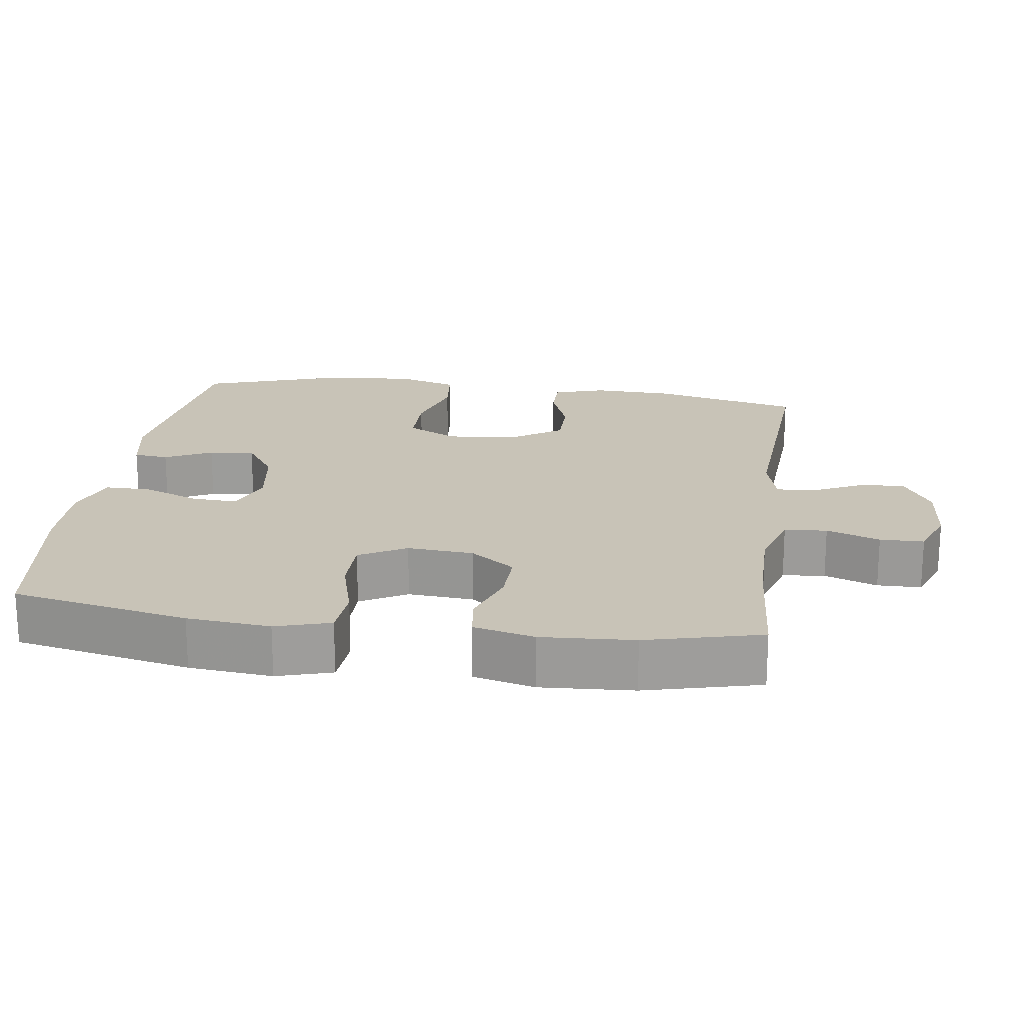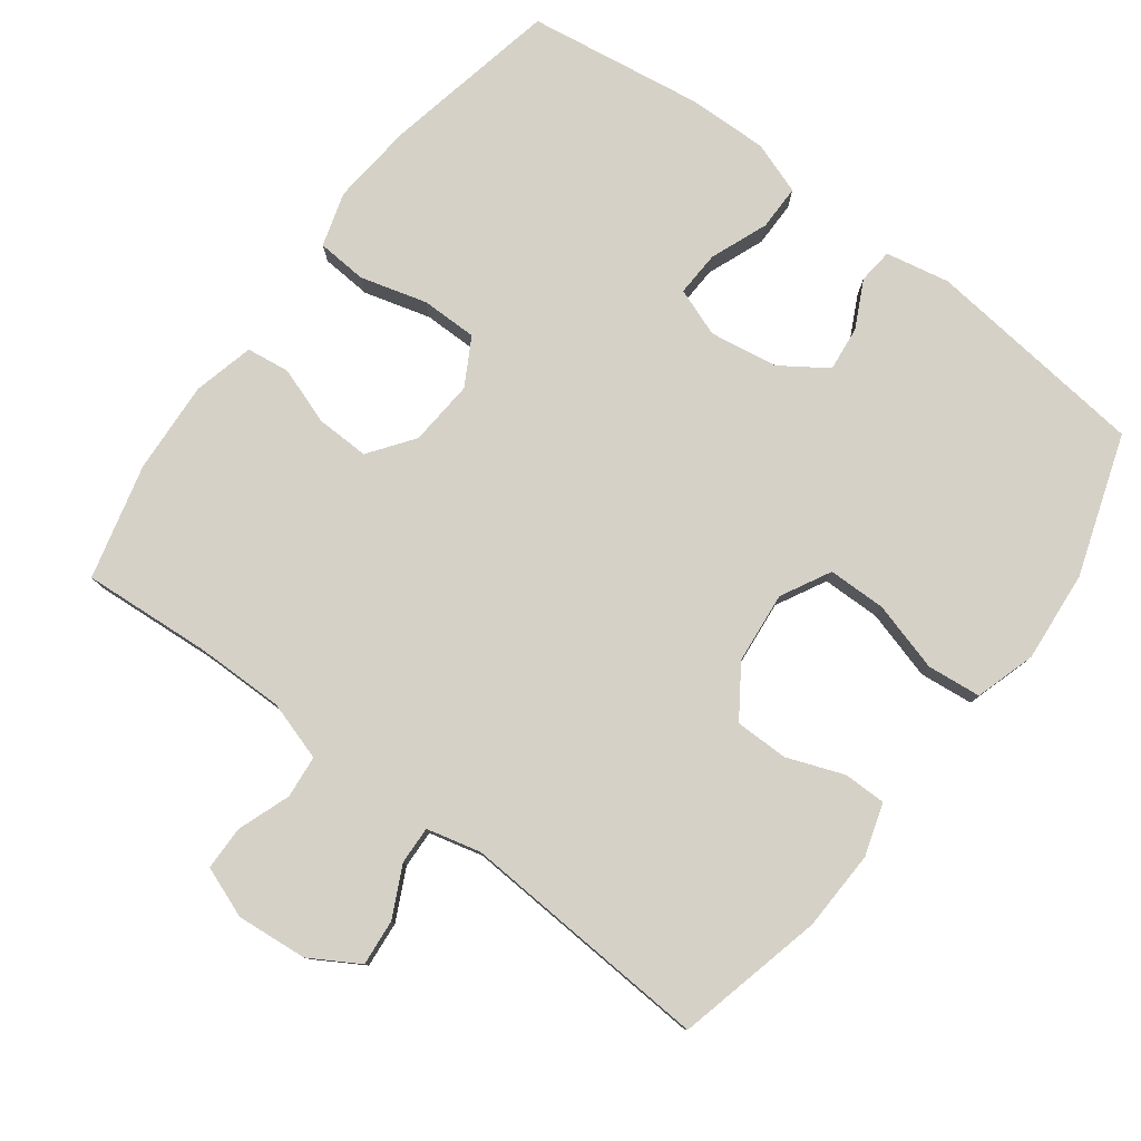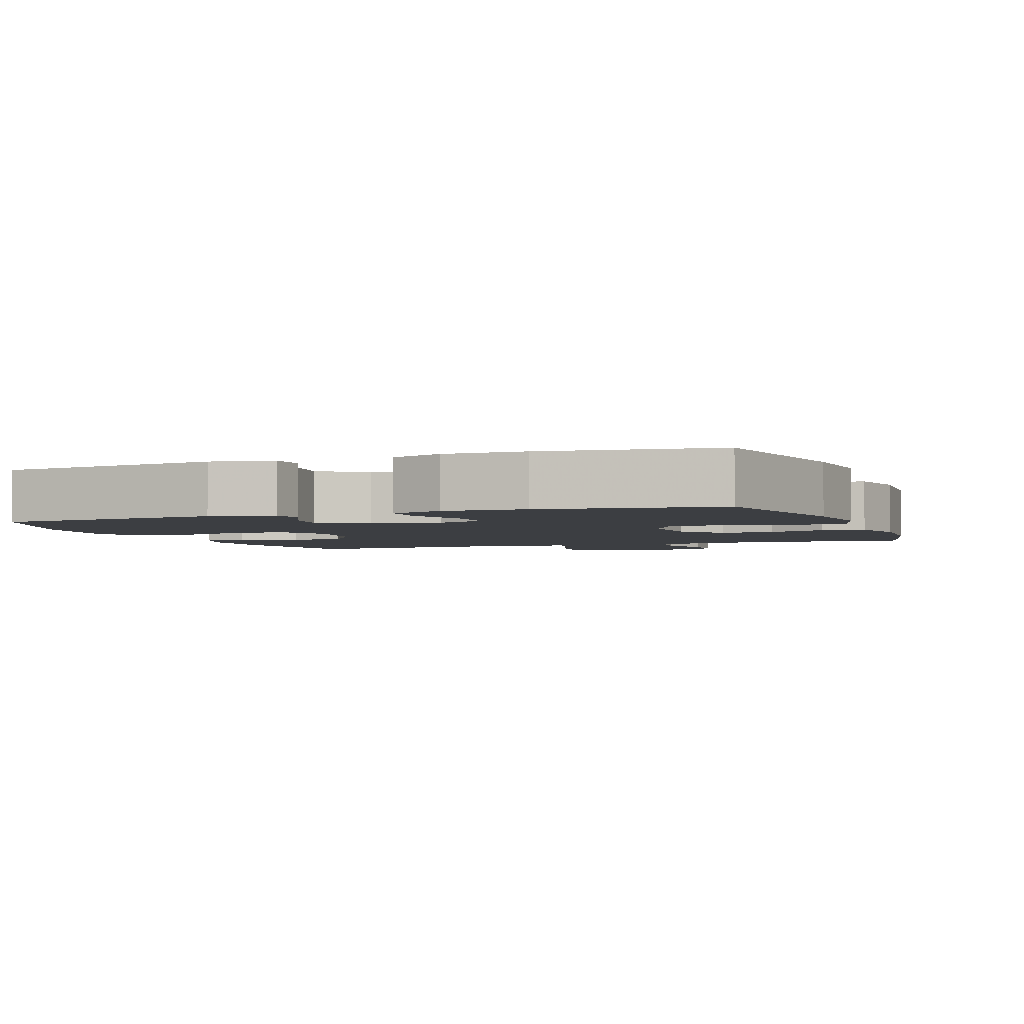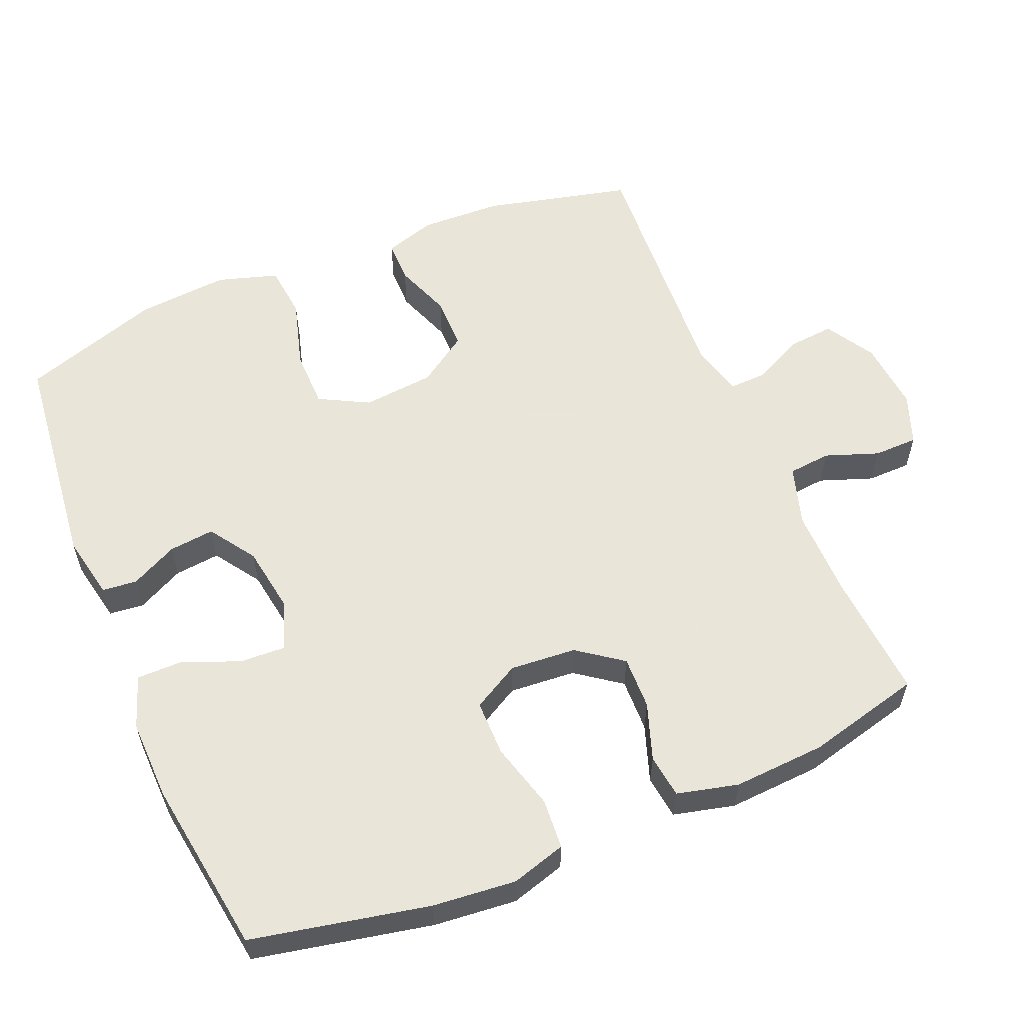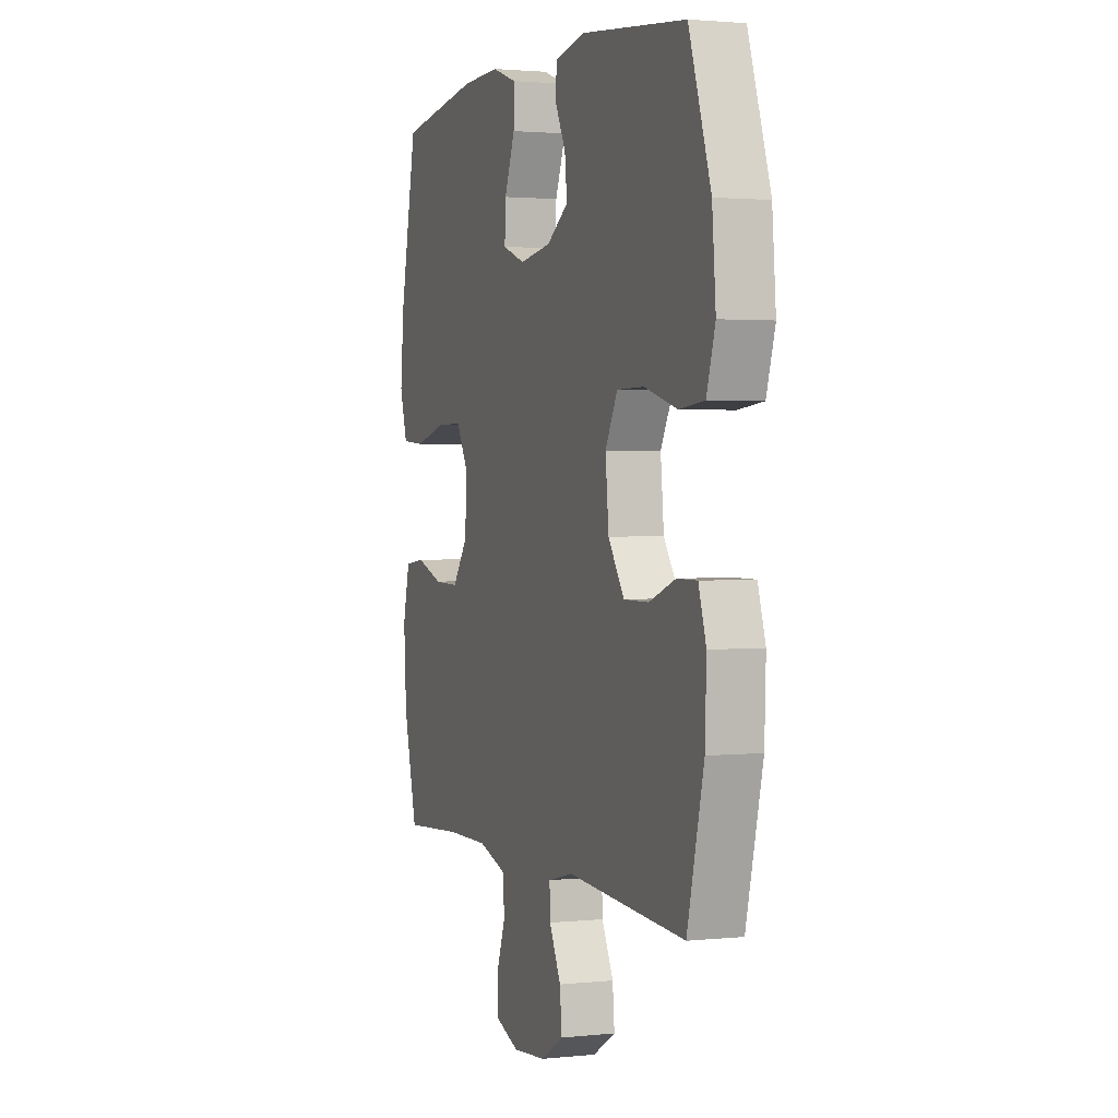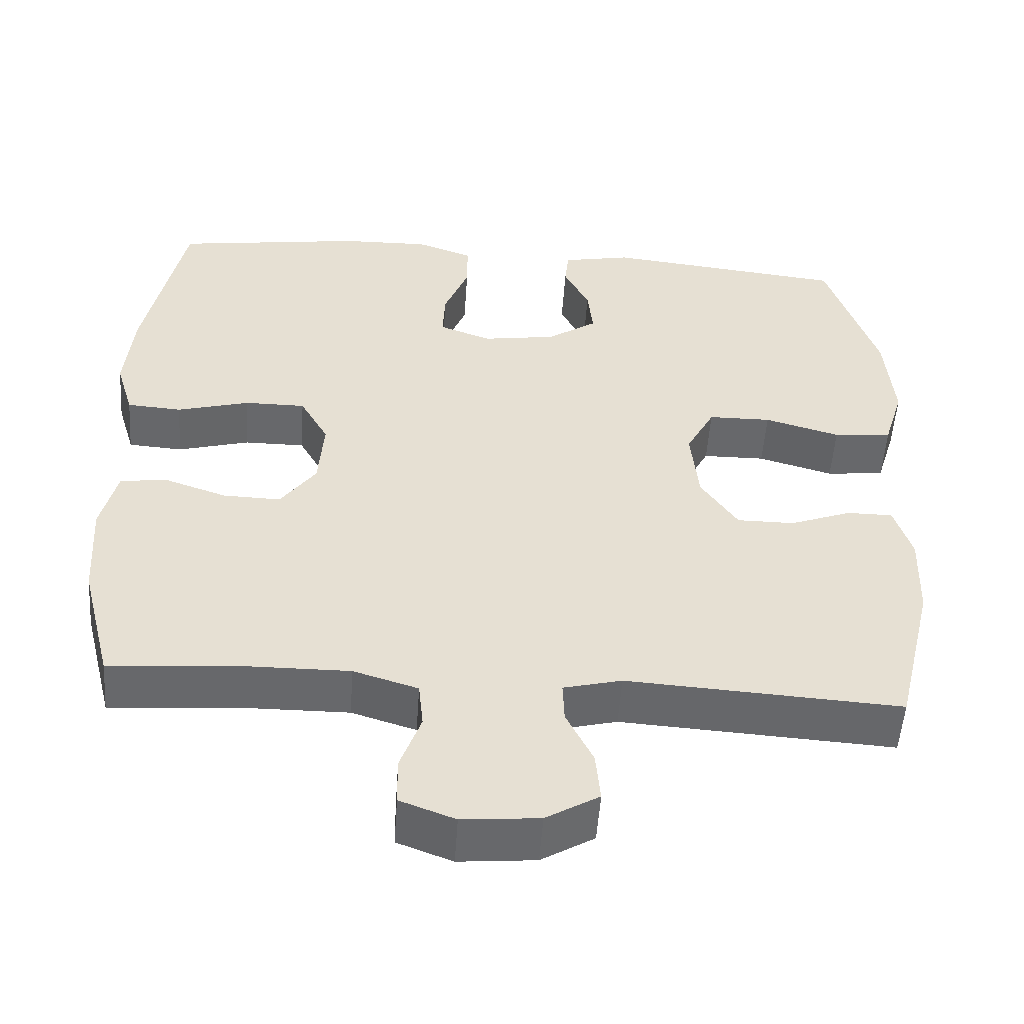
<metadata>
{"format":"obj","ext":"obj","renderer":"f3d","projection":"perspective","resolution":1024,"background":"white","views":[{"elev":19.8,"azim":98.0,"up":"+Y"},{"elev":79.2,"azim":-143.1,"up":"+Y"},{"elev":-3.2,"azim":20.7,"up":"+Y"},{"elev":57.7,"azim":67.3,"up":"+Y"},{"elev":1.9,"azim":-110.4,"up":"+Z"},{"elev":-52.4,"azim":176.1,"up":"+Z"}]}
</metadata>
<code>
v 0.5 0.07 0.5
v 0.551 0.07 0.251
v 0.562 0.07 0.134
v 0.539 0.07 0.057
v 0.468 0.07 0.052
v 0.374 0.07 0.078
v 0.295 0.07 0.078
v 0.258 0.07 0.012
v 0.265 0.07 -0.081
v 0.311 0.07 -0.144
v 0.386 0.07 -0.142
v 0.467 0.07 -0.114
v 0.528 0.07 -0.122
v 0.549 0.07 -0.208
v 0.541 0.07 -0.338
v 0.5 0.07 -0.5
v 0.32 0.07 -0.487
v 0.194 0.07 -0.486
v 0.11 0.07 -0.512
v 0.104 0.07 -0.572
v 0.131 0.07 -0.647
v 0.13 0.07 -0.709
v 0.058 0.07 -0.736
v -0.042 0.07 -0.727
v -0.111 0.07 -0.686
v -0.105 0.07 -0.621
v -0.07 0.07 -0.55
v -0.068 0.07 -0.497
v -0.144 0.07 -0.478
v -0.5 0.07 -0.5
v -0.55 0.07 -0.292
v -0.554 0.07 -0.178
v -0.531 0.07 -0.105
v -0.471 0.07 -0.105
v -0.391 0.07 -0.135
v -0.316 0.07 -0.135
v -0.268 0.07 -0.064
v -0.258 0.07 0.037
v -0.295 0.07 0.107
v -0.377 0.07 0.108
v -0.475 0.07 0.08
v -0.551 0.07 0.088
v -0.577 0.07 0.173
v -0.566 0.07 0.302
v -0.5 0.07 0.5
v -0.184 0.07 0.535
v -0.094 0.07 0.517
v -0.089 0.07 0.468
v -0.122 0.07 0.402
v -0.129 0.07 0.338
v -0.064 0.07 0.294
v 0.032 0.07 0.279
v 0.1 0.07 0.304
v 0.097 0.07 0.368
v 0.065 0.07 0.449
v 0.065 0.07 0.513
v 0.139 0.07 0.539
v 0.254 0.07 0.536
v 0.5 0 0.5
v 0.551 0 0.251
v 0.562 0 0.134
v 0.539 0 0.057
v 0.468 0 0.052
v 0.374 0 0.078
v 0.295 0 0.078
v 0.258 0 0.012
v 0.265 0 -0.081
v 0.311 0 -0.144
v 0.386 0 -0.142
v 0.467 0 -0.114
v 0.528 0 -0.122
v 0.549 0 -0.208
v 0.541 0 -0.338
v 0.5 0 -0.5
v 0.32 0 -0.487
v 0.194 0 -0.486
v 0.11 0 -0.512
v 0.104 0 -0.572
v 0.131 0 -0.647
v 0.13 0 -0.709
v 0.058 0 -0.736
v -0.042 0 -0.727
v -0.111 0 -0.686
v -0.105 0 -0.621
v -0.07 0 -0.55
v -0.068 0 -0.497
v -0.144 0 -0.478
v -0.5 0 -0.5
v -0.55 0 -0.292
v -0.554 0 -0.178
v -0.531 0 -0.105
v -0.471 0 -0.105
v -0.391 0 -0.135
v -0.316 0 -0.135
v -0.268 0 -0.064
v -0.258 0 0.037
v -0.295 0 0.107
v -0.377 0 0.108
v -0.475 0 0.08
v -0.551 0 0.088
v -0.577 0 0.173
v -0.566 0 0.302
v -0.5 0 0.5
v -0.184 0 0.535
v -0.094 0 0.517
v -0.089 0 0.468
v -0.122 0 0.402
v -0.129 0 0.338
v -0.064 0 0.294
v 0.032 0 0.279
v 0.1 0 0.304
v 0.097 0 0.368
v 0.065 0 0.449
v 0.065 0 0.513
v 0.139 0 0.539
v 0.254 0 0.536
f 4 5 6
f 3 4 6
f 2 3 6
f 1 2 6
f 58 1 6
f 57 58 6
f 56 57 6
f 55 56 6
f 54 55 6
f 53 54 6 7
f 52 53 7 8
f 51 52 8 9
f 50 51 9 10
f 47 48 49
f 46 47 49
f 45 46 49
f 44 45 49
f 43 44 49
f 42 43 49
f 41 42 49
f 40 41 49
f 39 40 49 50
f 38 39 50 10
f 33 34 35
f 32 33 35
f 31 32 35
f 30 31 35
f 29 30 35
f 28 29 35 36
f 25 26 27
f 24 25 27
f 23 24 27
f 22 23 27
f 21 22 27
f 20 21 27
f 19 20 27 28
f 28 36 37
f 19 28 37
f 18 19 37
f 15 16 17
f 14 15 17
f 13 14 17
f 12 13 17
f 11 12 17
f 10 11 17 18
f 10 18 37 38
f 64 63 62
f 64 62 61
f 64 61 60
f 64 60 59
f 64 59 116
f 64 116 115
f 64 115 114
f 64 114 113
f 64 113 112
f 65 64 112 111
f 66 65 111 110
f 67 66 110 109
f 68 67 109 108
f 107 106 105
f 107 105 104
f 107 104 103
f 107 103 102
f 107 102 101
f 107 101 100
f 107 100 99
f 107 99 98
f 108 107 98 97
f 68 108 97 96
f 93 92 91
f 93 91 90
f 93 90 89
f 93 89 88
f 93 88 87
f 94 93 87 86
f 85 84 83
f 85 83 82
f 85 82 81
f 85 81 80
f 85 80 79
f 85 79 78
f 86 85 78 77
f 95 94 86
f 95 86 77
f 95 77 76
f 75 74 73
f 75 73 72
f 75 72 71
f 75 71 70
f 75 70 69
f 76 75 69 68
f 96 95 76 68
f 1 59 60 2
f 2 60 61 3
f 3 61 62 4
f 4 62 63 5
f 5 63 64 6
f 6 64 65 7
f 7 65 66 8
f 8 66 67 9
f 9 67 68 10
f 10 68 69 11
f 11 69 70 12
f 12 70 71 13
f 13 71 72 14
f 14 72 73 15
f 15 73 74 16
f 16 74 75 17
f 17 75 76 18
f 18 76 77 19
f 19 77 78 20
f 20 78 79 21
f 21 79 80 22
f 22 80 81 23
f 23 81 82 24
f 24 82 83 25
f 25 83 84 26
f 26 84 85 27
f 27 85 86 28
f 28 86 87 29
f 29 87 88 30
f 30 88 89 31
f 31 89 90 32
f 32 90 91 33
f 33 91 92 34
f 34 92 93 35
f 35 93 94 36
f 36 94 95 37
f 37 95 96 38
f 38 96 97 39
f 39 97 98 40
f 40 98 99 41
f 41 99 100 42
f 42 100 101 43
f 43 101 102 44
f 44 102 103 45
f 45 103 104 46
f 46 104 105 47
f 47 105 106 48
f 48 106 107 49
f 49 107 108 50
f 50 108 109 51
f 51 109 110 52
f 52 110 111 53
f 53 111 112 54
f 54 112 113 55
f 55 113 114 56
f 56 114 115 57
f 57 115 116 58
f 58 116 59 1

</code>
